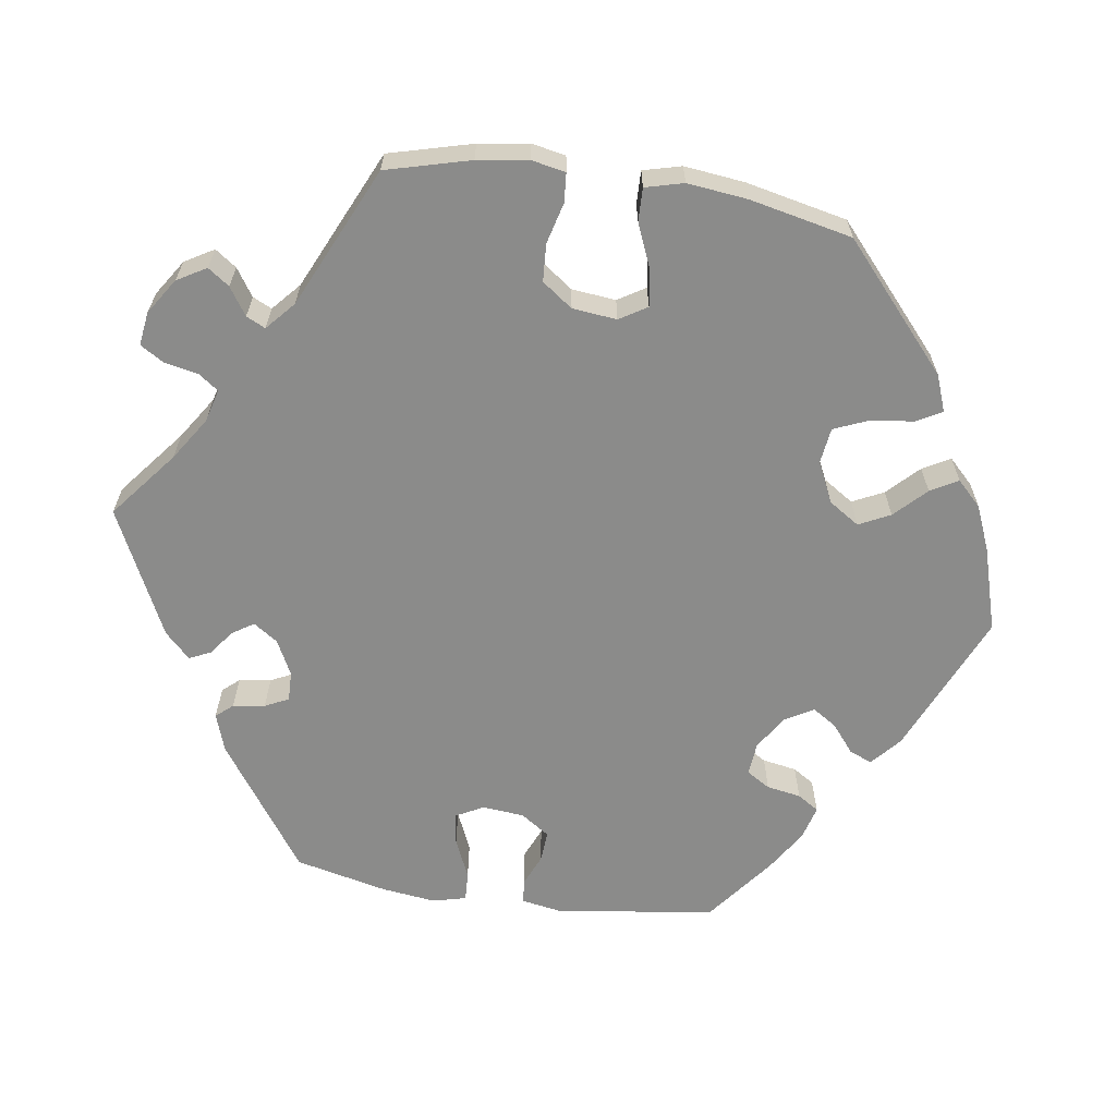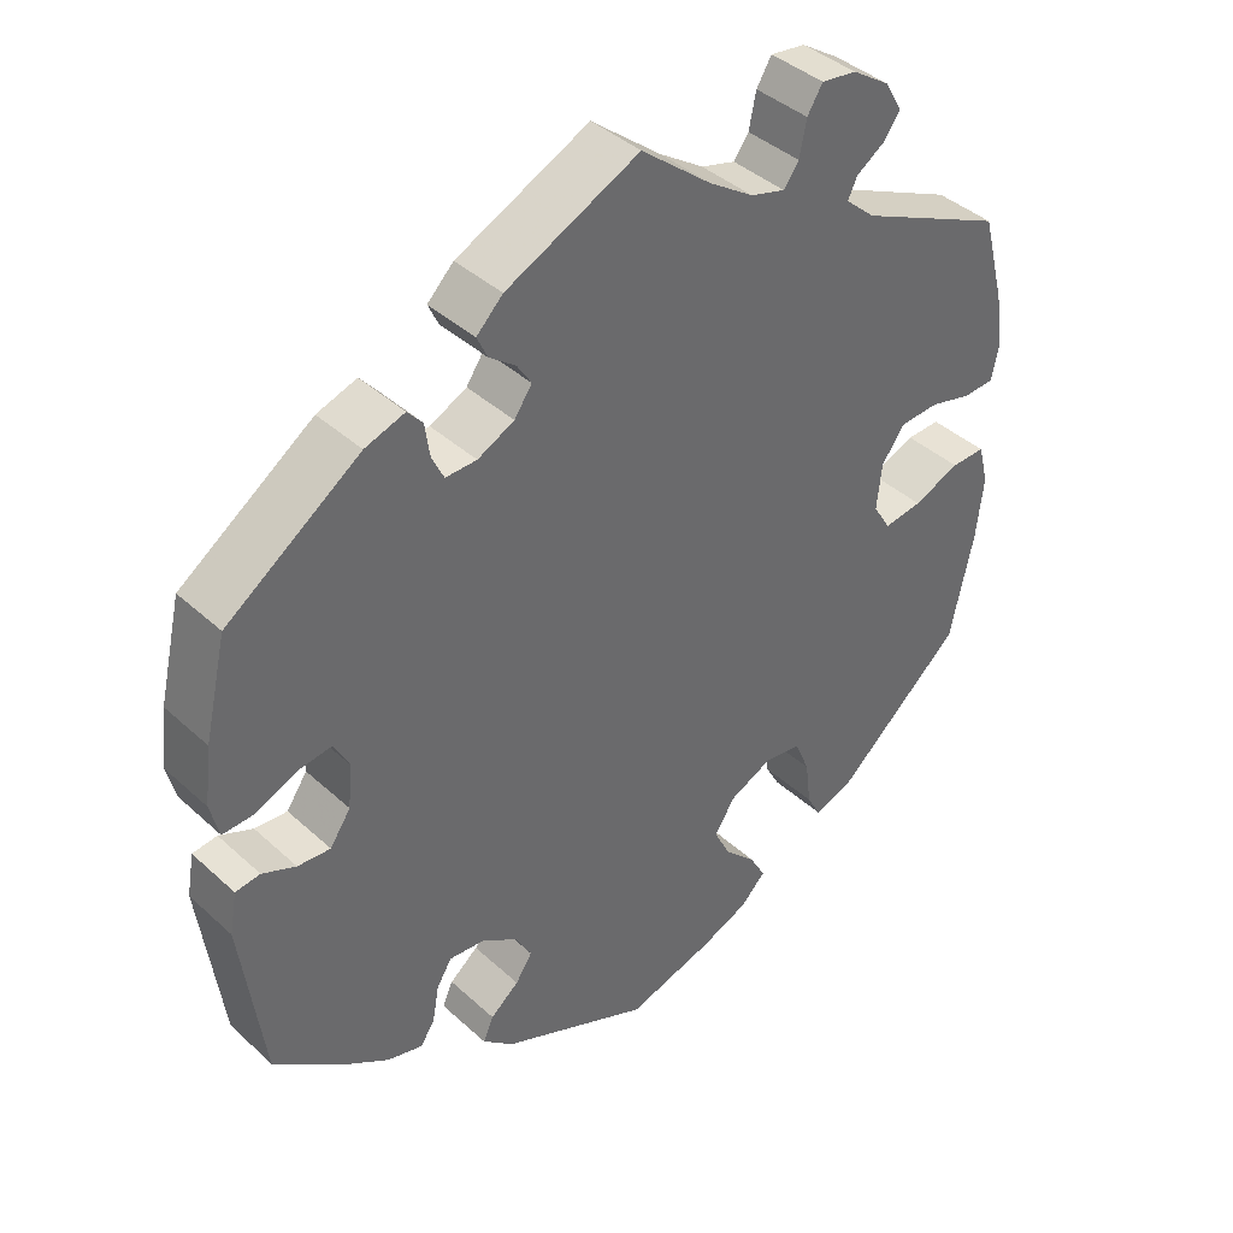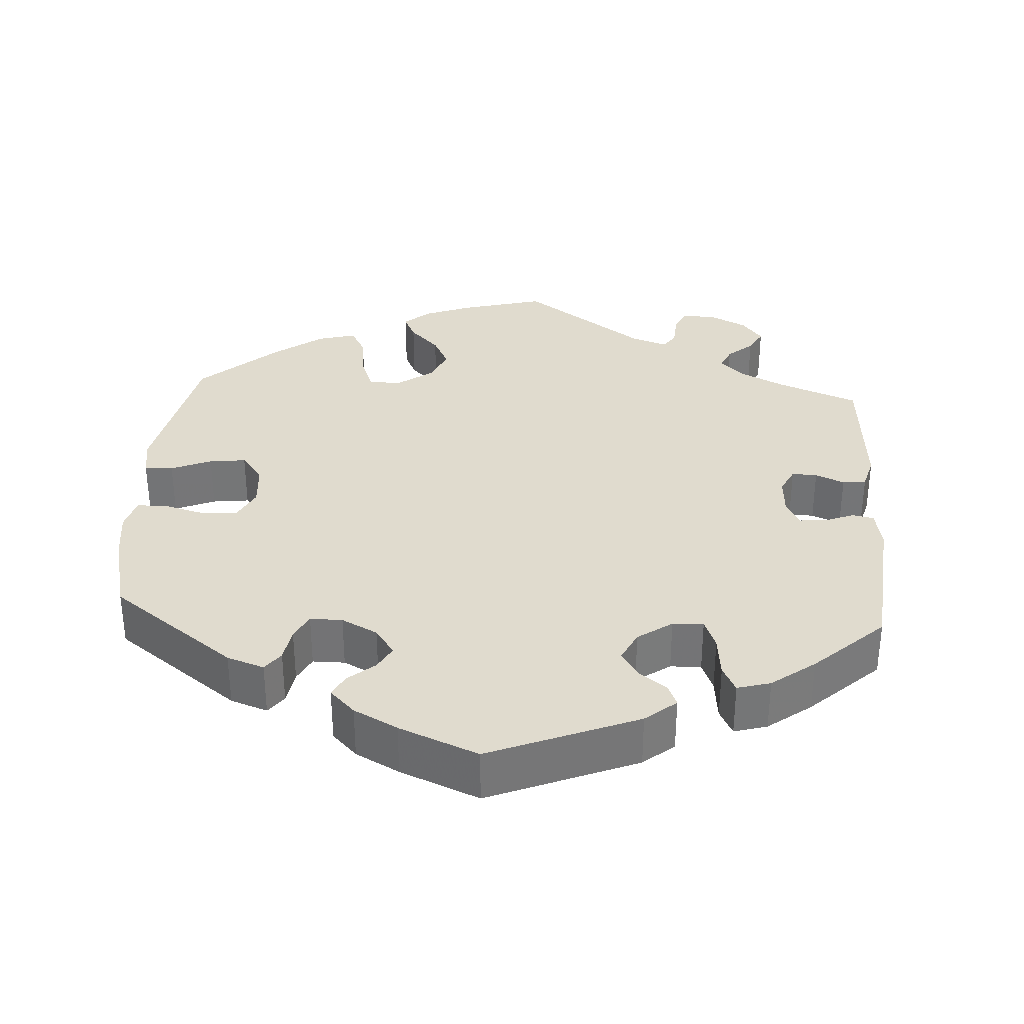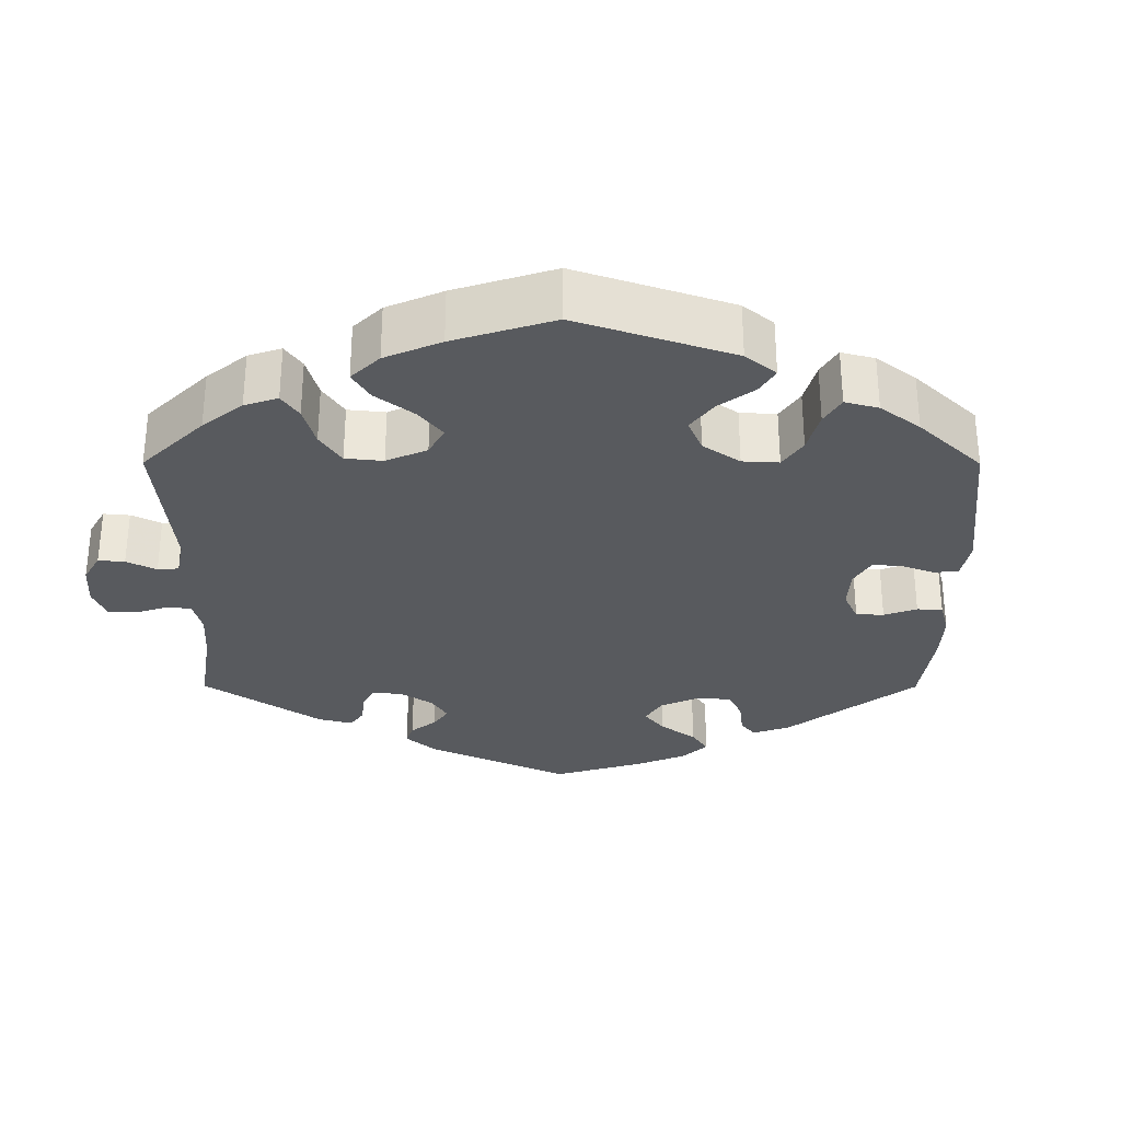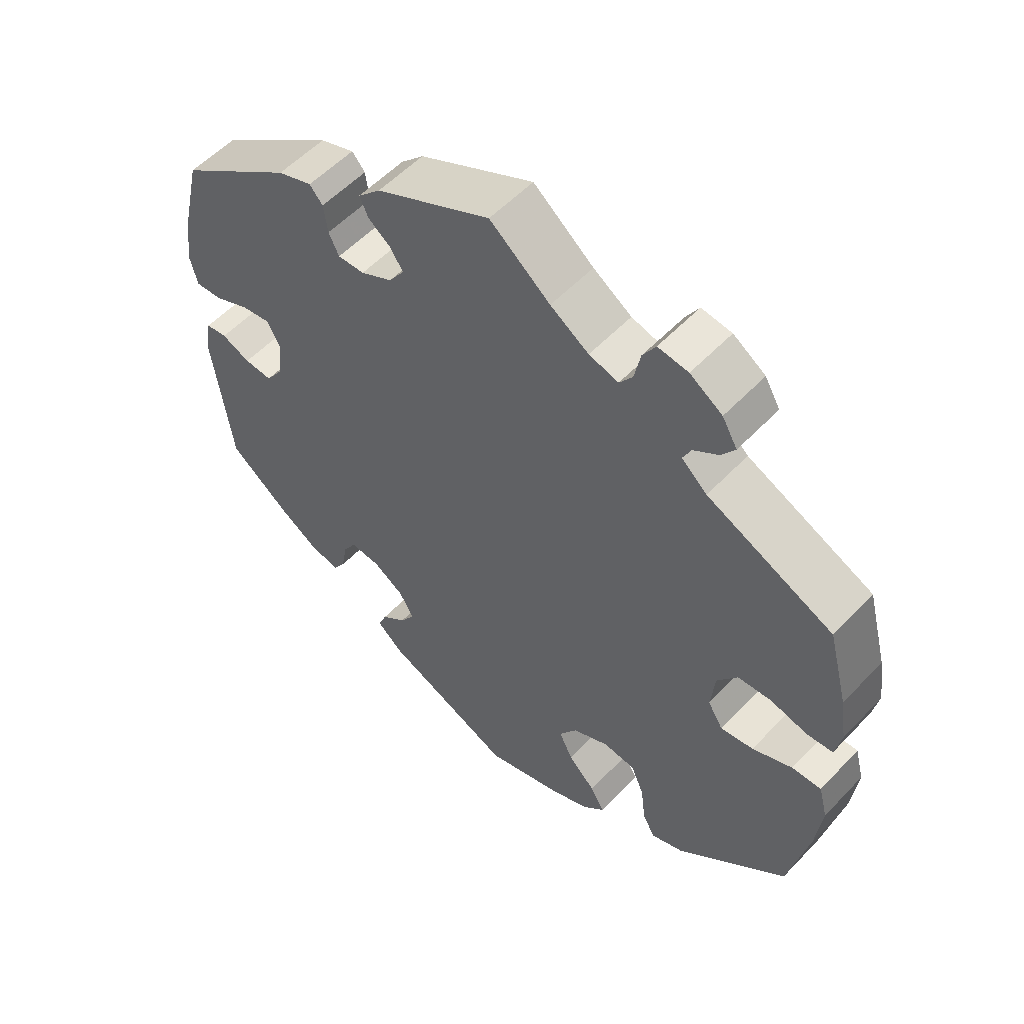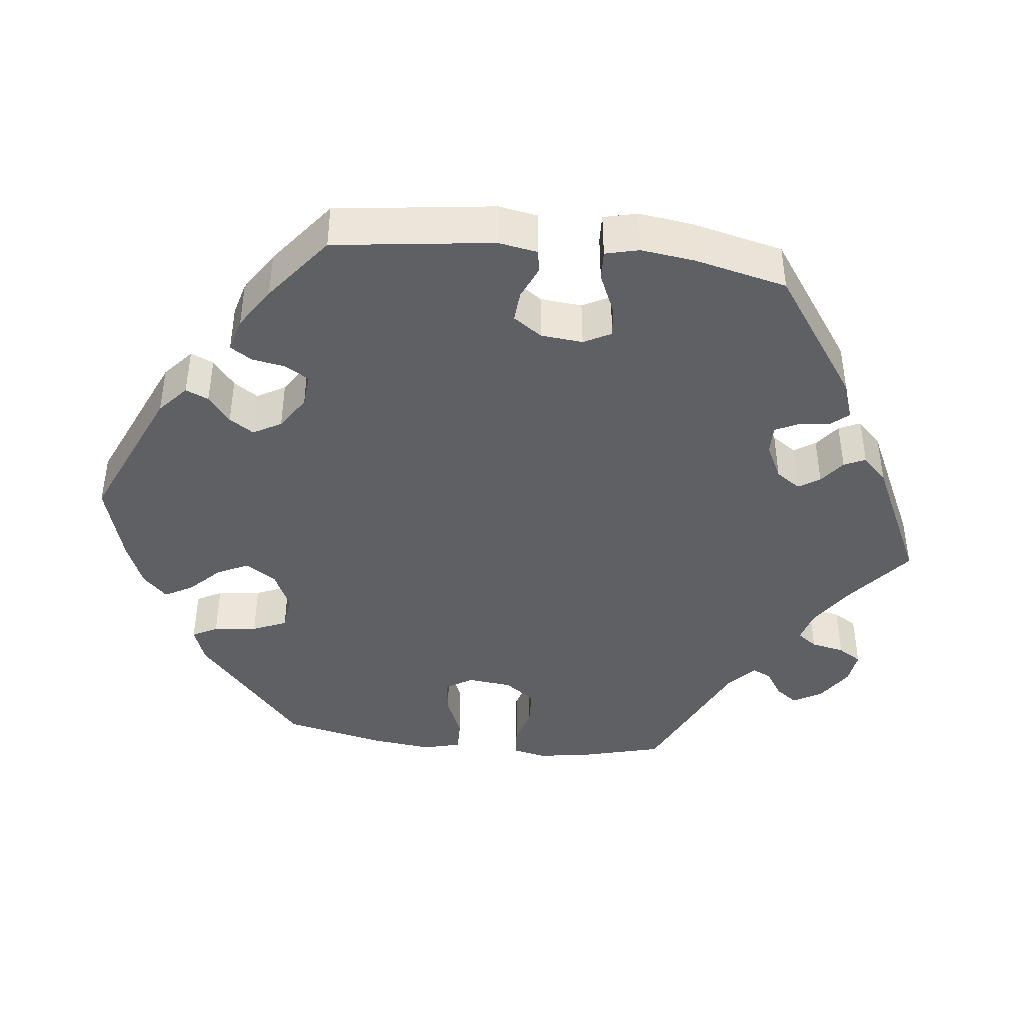
<metadata>
{"format":"obj","ext":"obj","renderer":"f3d","projection":"perspective","resolution":1024,"background":"white","views":[{"elev":-63.7,"azim":81.6,"up":"+Y"},{"elev":40.3,"azim":-41.9,"up":"+Z"},{"elev":33.6,"azim":-116.2,"up":"+Y"},{"elev":-30.5,"azim":119.8,"up":"+Y"},{"elev":55.1,"azim":42.4,"up":"+Z"},{"elev":-42.1,"azim":-96.7,"up":"+Y"}]}
</metadata>
<code>
v 0.529 0.07 0.179
v 0.539 0.07 0.113
v 0.53 0.07 0.068
v 0.492 0.07 0.065
v 0.438 0.07 0.079
v 0.389 0.07 0.076
v 0.36 0.07 0.036
v 0.354 0.07 -0.022
v 0.376 0.07 -0.058
v 0.424 0.07 -0.051
v 0.482 0.07 -0.027
v 0.525 0.07 -0.026
v 0.538 0.07 -0.076
v 0.529 0.07 -0.155
v 0.5 0.07 -0.289
v 0.34 0.07 -0.43
v 0.292 0.07 -0.448
v 0.274 0.07 -0.415
v 0.267 0.07 -0.358
v 0.248 0.07 -0.313
v 0.201 0.07 -0.307
v 0.148 0.07 -0.332
v 0.122 0.07 -0.372
v 0.142 0.07 -0.413
v 0.182 0.07 -0.453
v 0.202 0.07 -0.489
v 0.17 0.07 -0.521
v 0.11 0.07 -0.546
v 0.001 0.07 -0.578
v -0.187 0.07 -0.496
v -0.226 0.07 -0.462
v -0.213 0.07 -0.432
v -0.177 0.07 -0.403
v -0.156 0.07 -0.371
v -0.177 0.07 -0.334
v -0.222 0.07 -0.305
v -0.266 0.07 -0.301
v -0.285 0.07 -0.332
v -0.293 0.07 -0.377
v -0.311 0.07 -0.405
v -0.356 0.07 -0.393
v -0.411 0.07 -0.358
v -0.5 0.07 -0.289
v -0.528 0.07 -0.08
v -0.519 0.07 -0.028
v -0.488 0.07 -0.024
v -0.446 0.07 -0.042
v -0.405 0.07 -0.045
v -0.379 0.07 -0.007
v -0.374 0.07 0.048
v -0.393 0.07 0.084
v -0.435 0.07 0.078
v -0.487 0.07 0.055
v -0.526 0.07 0.053
v -0.537 0.07 0.097
v -0.528 0.07 0.168
v -0.5 0.07 0.289
v -0.333 0.07 0.406
v -0.283 0.07 0.423
v -0.264 0.07 0.401
v -0.258 0.07 0.359
v -0.243 0.07 0.328
v -0.204 0.07 0.329
v -0.158 0.07 0.352
v -0.136 0.07 0.384
v -0.154 0.07 0.412
v -0.187 0.07 0.437
v -0.2 0.07 0.465
v -0.167 0.07 0.498
v 0 0.07 0.578
v 0.088 0.07 0.507
v 0.144 0.07 0.47
v 0.187 0.07 0.458
v 0.206 0.07 0.484
v 0.215 0.07 0.528
v 0.234 0.07 0.559
v 0.278 0.07 0.553
v 0.325 0.07 0.522
v 0.347 0.07 0.484
v 0.327 0.07 0.456
v 0.291 0.07 0.432
v 0.279 0.07 0.407
v 0.316 0.07 0.374
v 0.5 0.07 0.289
v 0.529 0 0.179
v 0.539 0 0.113
v 0.53 0 0.068
v 0.492 0 0.065
v 0.438 0 0.079
v 0.389 0 0.076
v 0.36 0 0.036
v 0.354 0 -0.022
v 0.376 0 -0.058
v 0.424 0 -0.051
v 0.482 0 -0.027
v 0.525 0 -0.026
v 0.538 0 -0.076
v 0.529 0 -0.155
v 0.5 0 -0.289
v 0.34 0 -0.43
v 0.292 0 -0.448
v 0.274 0 -0.415
v 0.267 0 -0.358
v 0.248 0 -0.313
v 0.201 0 -0.307
v 0.148 0 -0.332
v 0.122 0 -0.372
v 0.142 0 -0.413
v 0.182 0 -0.453
v 0.202 0 -0.489
v 0.17 0 -0.521
v 0.11 0 -0.546
v 0.001 0 -0.578
v -0.187 0 -0.496
v -0.226 0 -0.462
v -0.213 0 -0.432
v -0.177 0 -0.403
v -0.156 0 -0.371
v -0.177 0 -0.334
v -0.222 0 -0.305
v -0.266 0 -0.301
v -0.285 0 -0.332
v -0.293 0 -0.377
v -0.311 0 -0.405
v -0.356 0 -0.393
v -0.411 0 -0.358
v -0.5 0 -0.289
v -0.528 0 -0.08
v -0.519 0 -0.028
v -0.488 0 -0.024
v -0.446 0 -0.042
v -0.405 0 -0.045
v -0.379 0 -0.007
v -0.374 0 0.048
v -0.393 0 0.084
v -0.435 0 0.078
v -0.487 0 0.055
v -0.526 0 0.053
v -0.537 0 0.097
v -0.528 0 0.168
v -0.5 0 0.289
v -0.333 0 0.406
v -0.283 0 0.423
v -0.264 0 0.401
v -0.258 0 0.359
v -0.243 0 0.328
v -0.204 0 0.329
v -0.158 0 0.352
v -0.136 0 0.384
v -0.154 0 0.412
v -0.187 0 0.437
v -0.2 0 0.465
v -0.167 0 0.498
v 0 0 0.578
v 0.088 0 0.507
v 0.144 0 0.47
v 0.187 0 0.458
v 0.206 0 0.484
v 0.215 0 0.528
v 0.234 0 0.559
v 0.278 0 0.553
v 0.325 0 0.522
v 0.347 0 0.484
v 0.327 0 0.456
v 0.291 0 0.432
v 0.279 0 0.407
v 0.316 0 0.374
v 0.5 0 0.289
f 83 84 1 2
f 82 83 2 3
f 78 79 80 81
f 78 81 82
f 77 78 82
f 74 75 76 77
f 73 74 77 82
f 72 73 82 3
f 68 69 70 71
f 66 67 68 71
f 65 66 71 72
f 64 65 72 3
f 58 59 60 61
f 58 61 62
f 57 58 62
f 56 57 62 63
f 52 53 54 55
f 51 52 55 56
f 44 45 46 47
f 44 47 48
f 43 44 48
f 42 43 48 49
f 38 39 40 41
f 37 38 41 42
f 30 31 32 33
f 30 33 34
f 29 30 34
f 28 29 34 35
f 24 25 26 27
f 23 24 27 28
f 16 17 18 19
f 16 19 20
f 15 16 20
f 14 15 20 21
f 10 11 12 13
f 9 10 13 14
f 64 3 4 5
f 63 64 5 6
f 51 56 63 6
f 37 42 49
f 36 37 49 50
f 35 36 50
f 23 28 35 50
f 22 23 50 51
f 9 14 21
f 8 9 21 22
f 7 8 22 51
f 6 7 51
f 86 85 168 167
f 87 86 167 166
f 165 164 163 162
f 166 165 162
f 166 162 161
f 161 160 159 158
f 166 161 158 157
f 87 166 157 156
f 155 154 153 152
f 155 152 151 150
f 156 155 150 149
f 87 156 149 148
f 145 144 143 142
f 146 145 142
f 146 142 141
f 147 146 141 140
f 139 138 137 136
f 140 139 136 135
f 131 130 129 128
f 132 131 128
f 132 128 127
f 133 132 127 126
f 125 124 123 122
f 126 125 122 121
f 117 116 115 114
f 118 117 114
f 118 114 113
f 119 118 113 112
f 111 110 109 108
f 112 111 108 107
f 103 102 101 100
f 104 103 100
f 104 100 99
f 105 104 99 98
f 97 96 95 94
f 98 97 94 93
f 89 88 87 148
f 90 89 148 147
f 90 147 140 135
f 133 126 121
f 134 133 121 120
f 134 120 119
f 134 119 112 107
f 135 134 107 106
f 105 98 93
f 106 105 93 92
f 135 106 92 91
f 135 91 90
f 1 85 86 2
f 2 86 87 3
f 3 87 88 4
f 4 88 89 5
f 5 89 90 6
f 6 90 91 7
f 7 91 92 8
f 8 92 93 9
f 9 93 94 10
f 10 94 95 11
f 11 95 96 12
f 12 96 97 13
f 13 97 98 14
f 14 98 99 15
f 15 99 100 16
f 16 100 101 17
f 17 101 102 18
f 18 102 103 19
f 19 103 104 20
f 20 104 105 21
f 21 105 106 22
f 22 106 107 23
f 23 107 108 24
f 24 108 109 25
f 25 109 110 26
f 26 110 111 27
f 27 111 112 28
f 28 112 113 29
f 29 113 114 30
f 30 114 115 31
f 31 115 116 32
f 32 116 117 33
f 33 117 118 34
f 34 118 119 35
f 35 119 120 36
f 36 120 121 37
f 37 121 122 38
f 38 122 123 39
f 39 123 124 40
f 40 124 125 41
f 41 125 126 42
f 42 126 127 43
f 43 127 128 44
f 44 128 129 45
f 45 129 130 46
f 46 130 131 47
f 47 131 132 48
f 48 132 133 49
f 49 133 134 50
f 50 134 135 51
f 51 135 136 52
f 52 136 137 53
f 53 137 138 54
f 54 138 139 55
f 55 139 140 56
f 56 140 141 57
f 57 141 142 58
f 58 142 143 59
f 59 143 144 60
f 60 144 145 61
f 61 145 146 62
f 62 146 147 63
f 63 147 148 64
f 64 148 149 65
f 65 149 150 66
f 66 150 151 67
f 67 151 152 68
f 68 152 153 69
f 69 153 154 70
f 70 154 155 71
f 71 155 156 72
f 72 156 157 73
f 73 157 158 74
f 74 158 159 75
f 75 159 160 76
f 76 160 161 77
f 77 161 162 78
f 78 162 163 79
f 79 163 164 80
f 80 164 165 81
f 81 165 166 82
f 82 166 167 83
f 83 167 168 84
f 84 168 85 1

</code>
